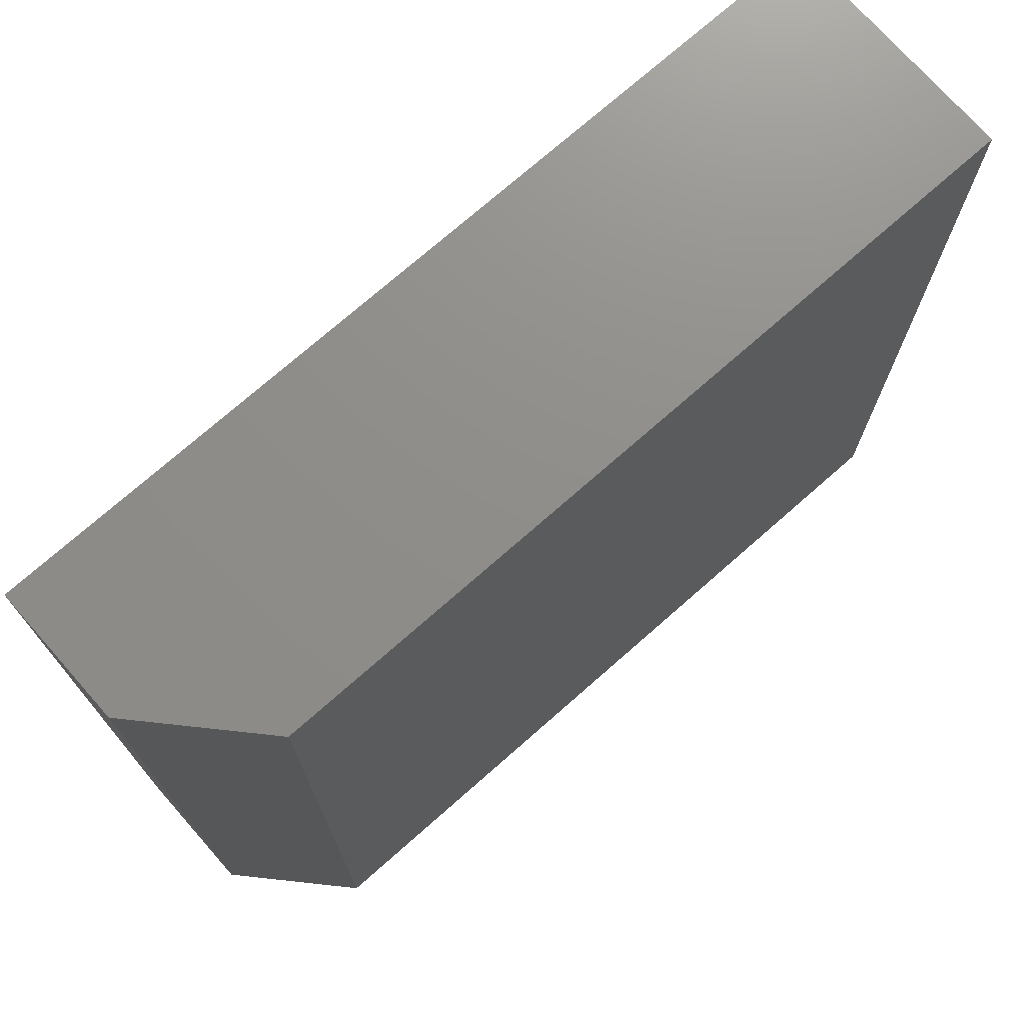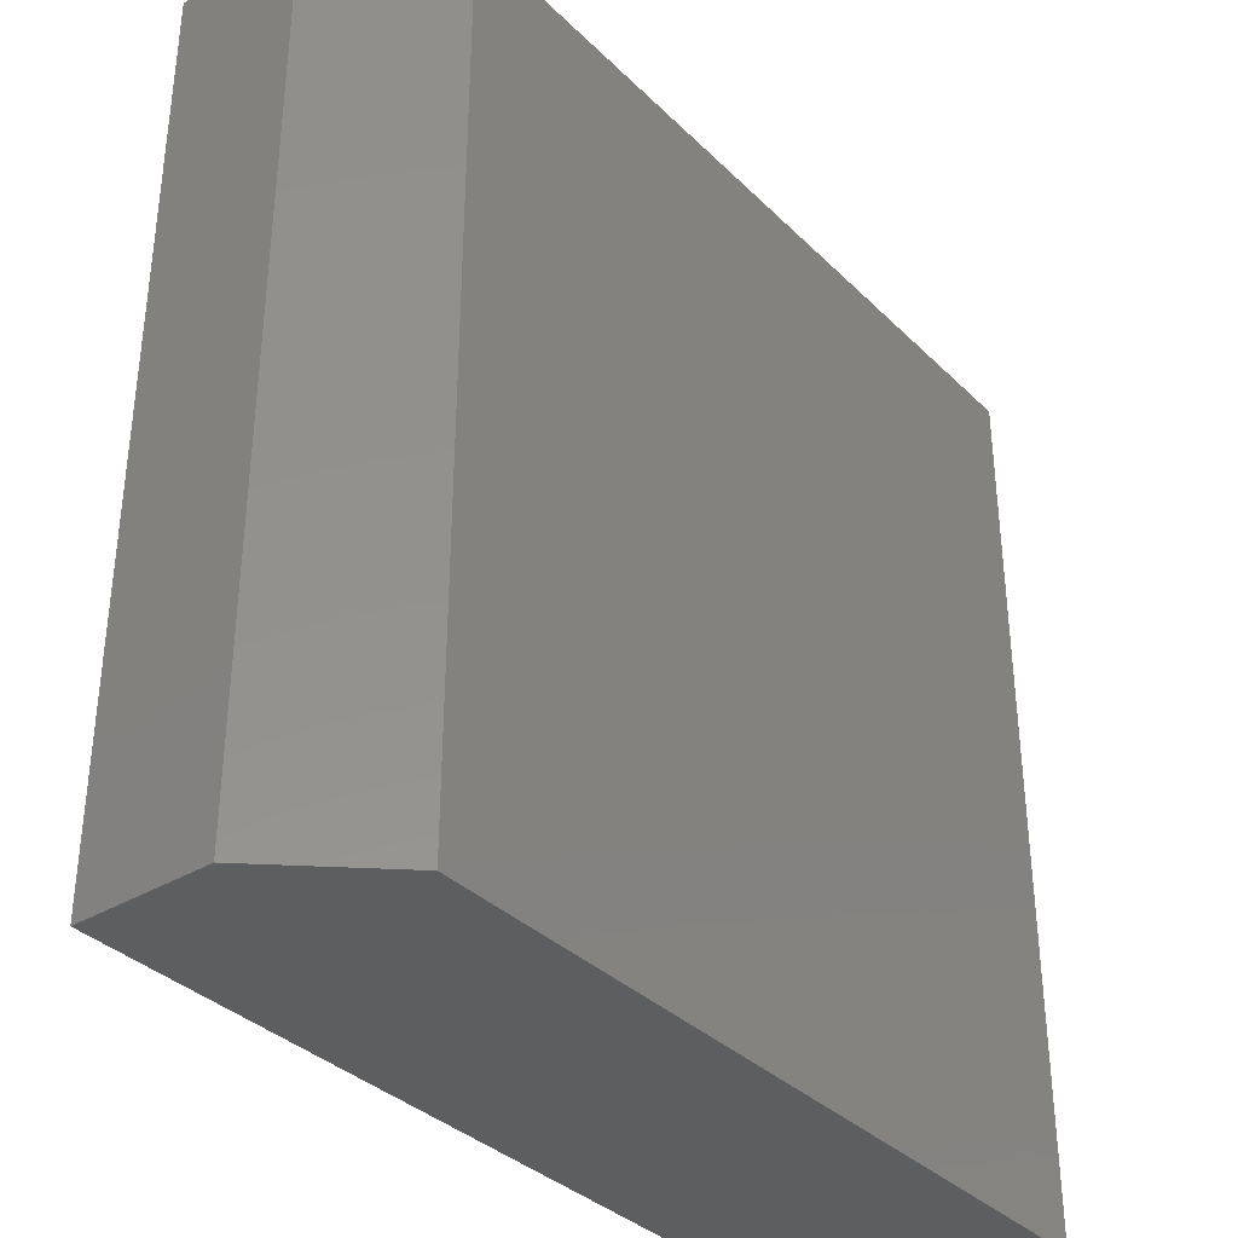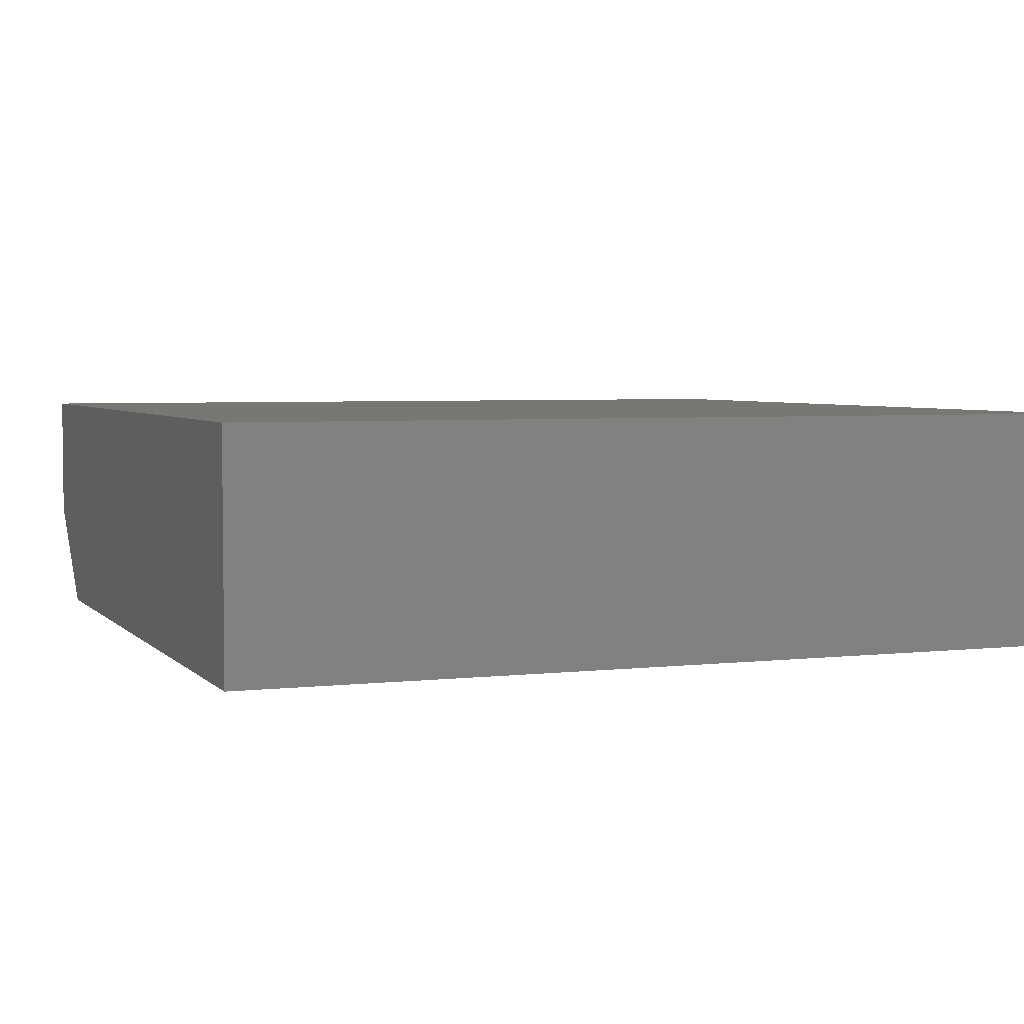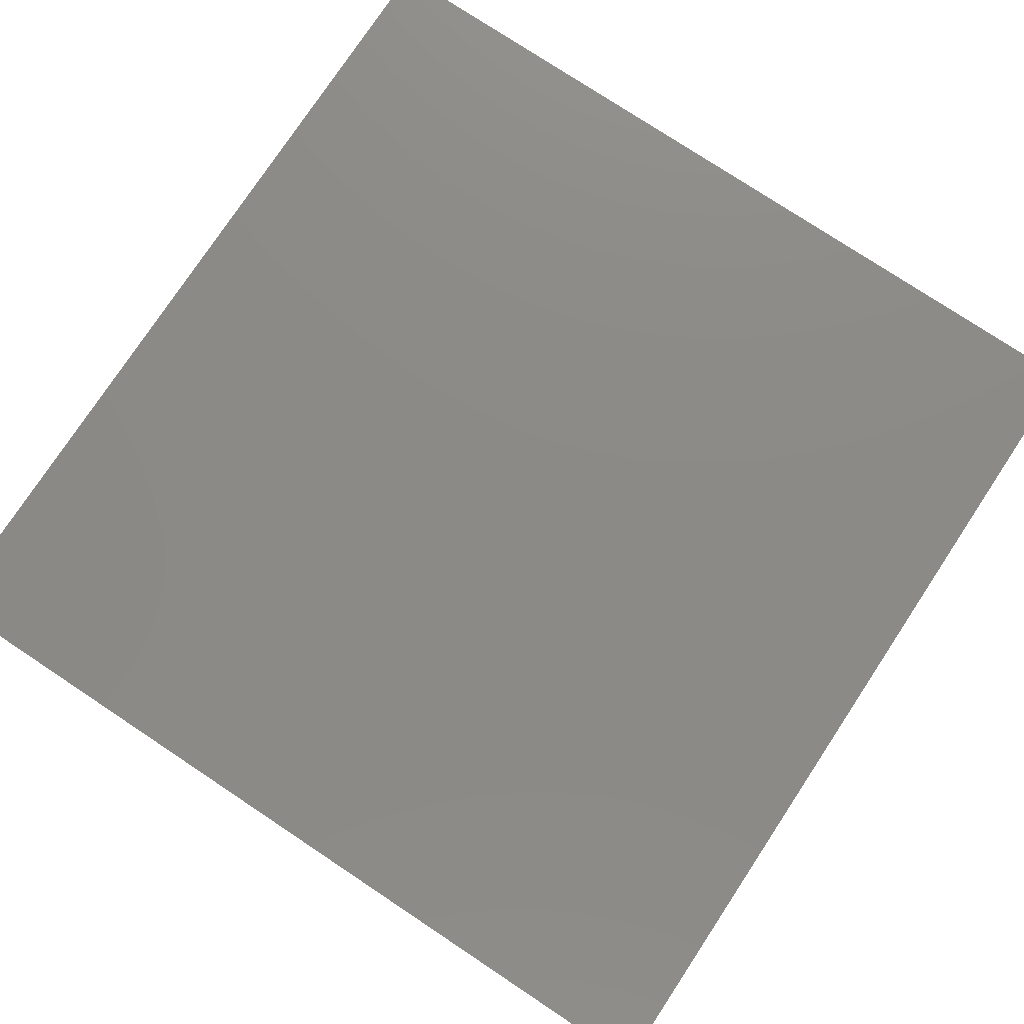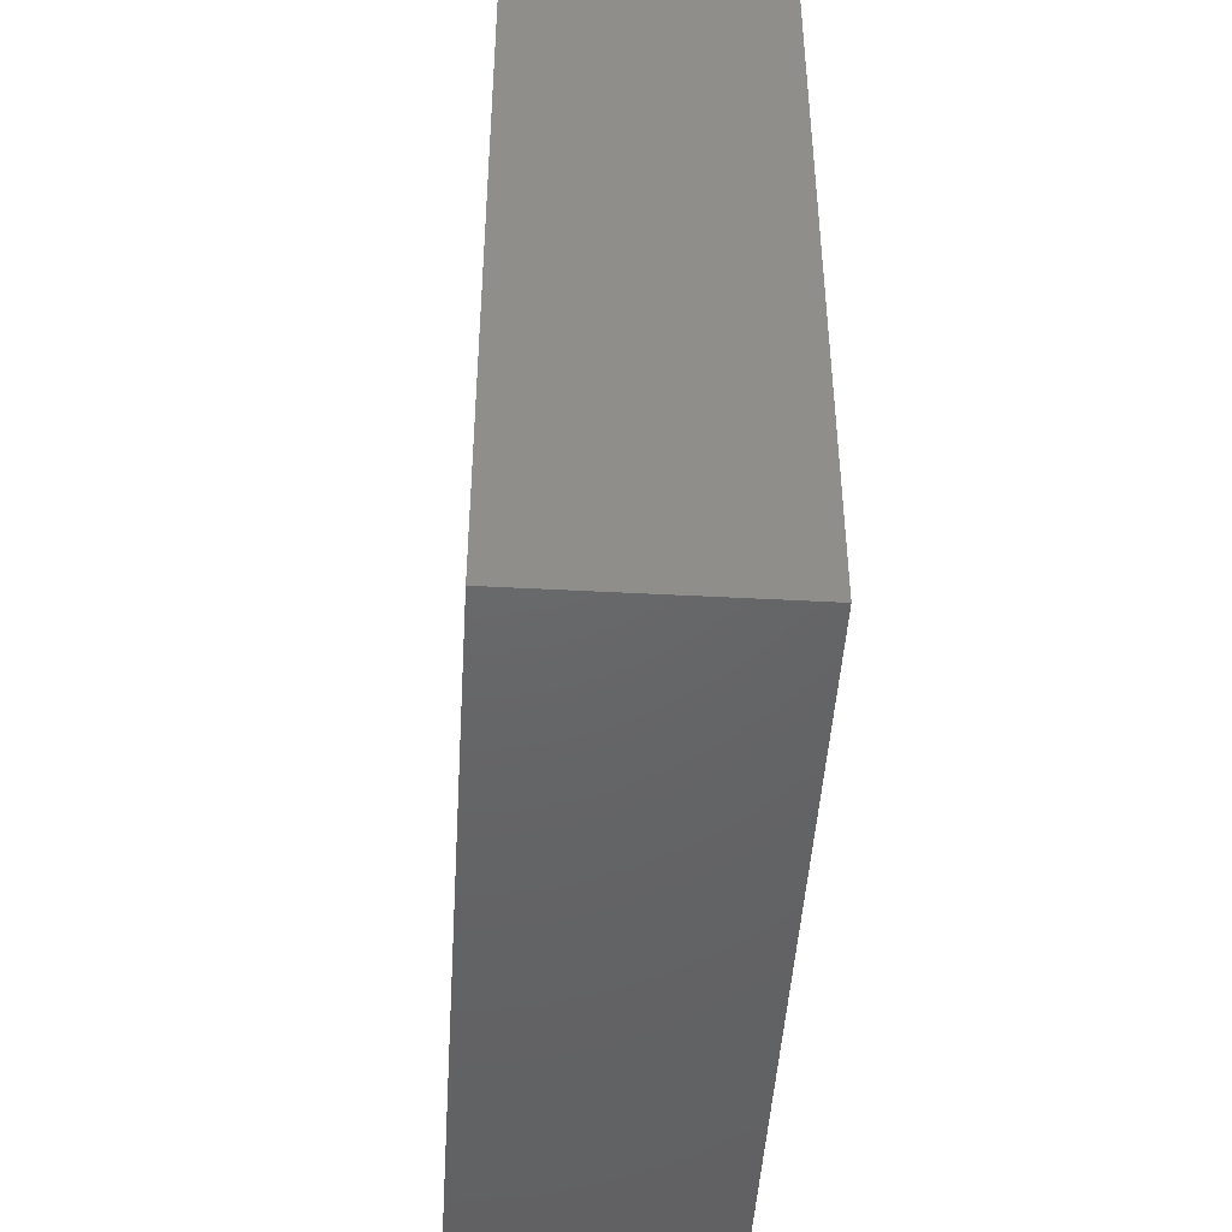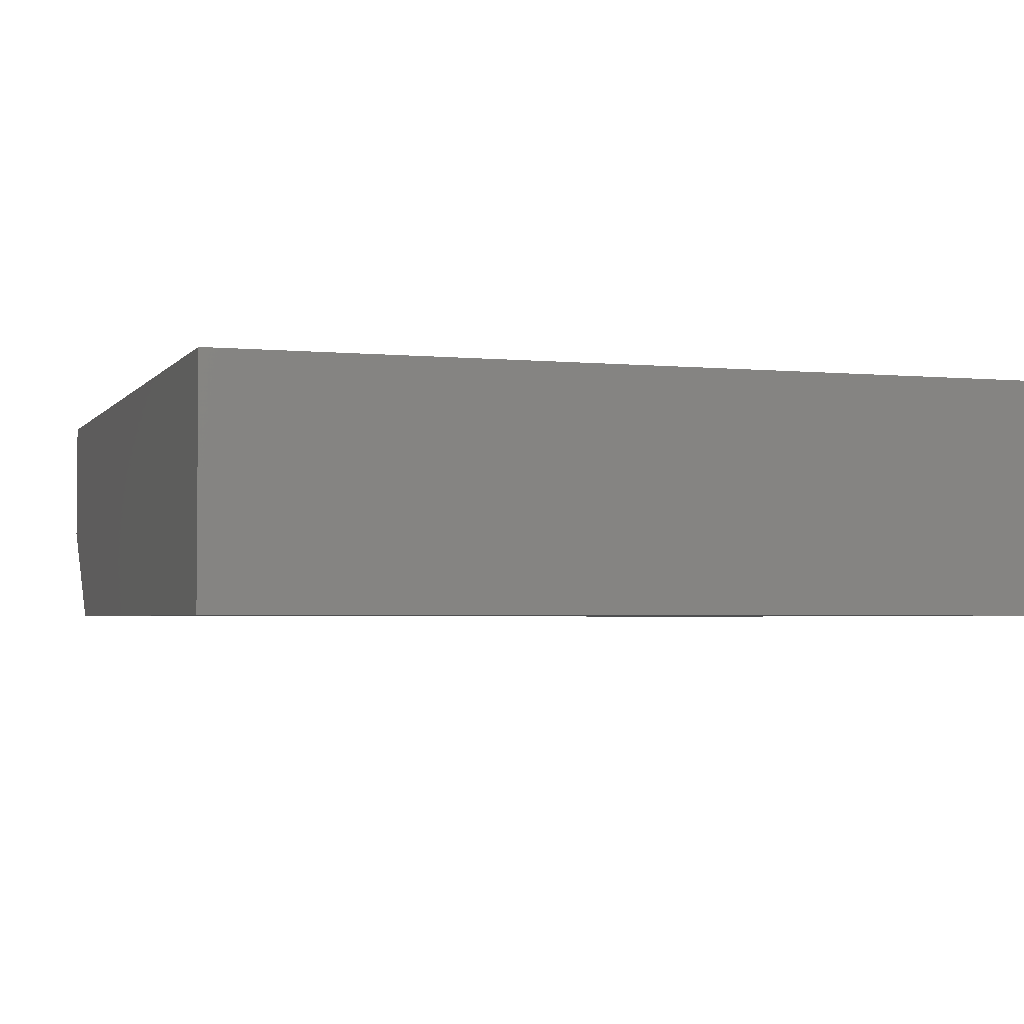
<metadata>
{"format":"stl","ext":"stl","renderer":"f3d","projection":"perspective","resolution":1024,"background":"white","views":[{"elev":73.6,"azim":138.6,"up":"+Y"},{"elev":-35.4,"azim":128.3,"up":"+Y"},{"elev":4.1,"azim":-111.0,"up":"+Z"},{"elev":77.5,"azim":33.5,"up":"+Z"},{"elev":-46.6,"azim":-93.5,"up":"+Y"},{"elev":-2.9,"azim":-108.5,"up":"+Z"}]}
</metadata>
<code>
# stl→obj: 10 verts, 16 faces
v -0.7422 -0.75 0
v -0.7422 0.75 0
v 0.578 -0.75 0
v 0.578 0.75 0
v -0.7422 0.75 0.4062
v 0.742 0.75 0.4062
v 0.742 0.75 0.1797
v 0.742 -0.75 0.4062
v 0.742 -0.75 0.1797
v -0.7422 -0.75 0.4062
f 1 2 3
f 3 2 4
f 2 5 4
f 4 5 6
f 4 6 7
f 8 9 6
f 6 9 7
f 10 1 8
f 8 1 3
f 8 3 9
f 9 3 7
f 7 3 4
f 10 8 5
f 5 8 6
f 5 2 10
f 10 2 1

</code>
